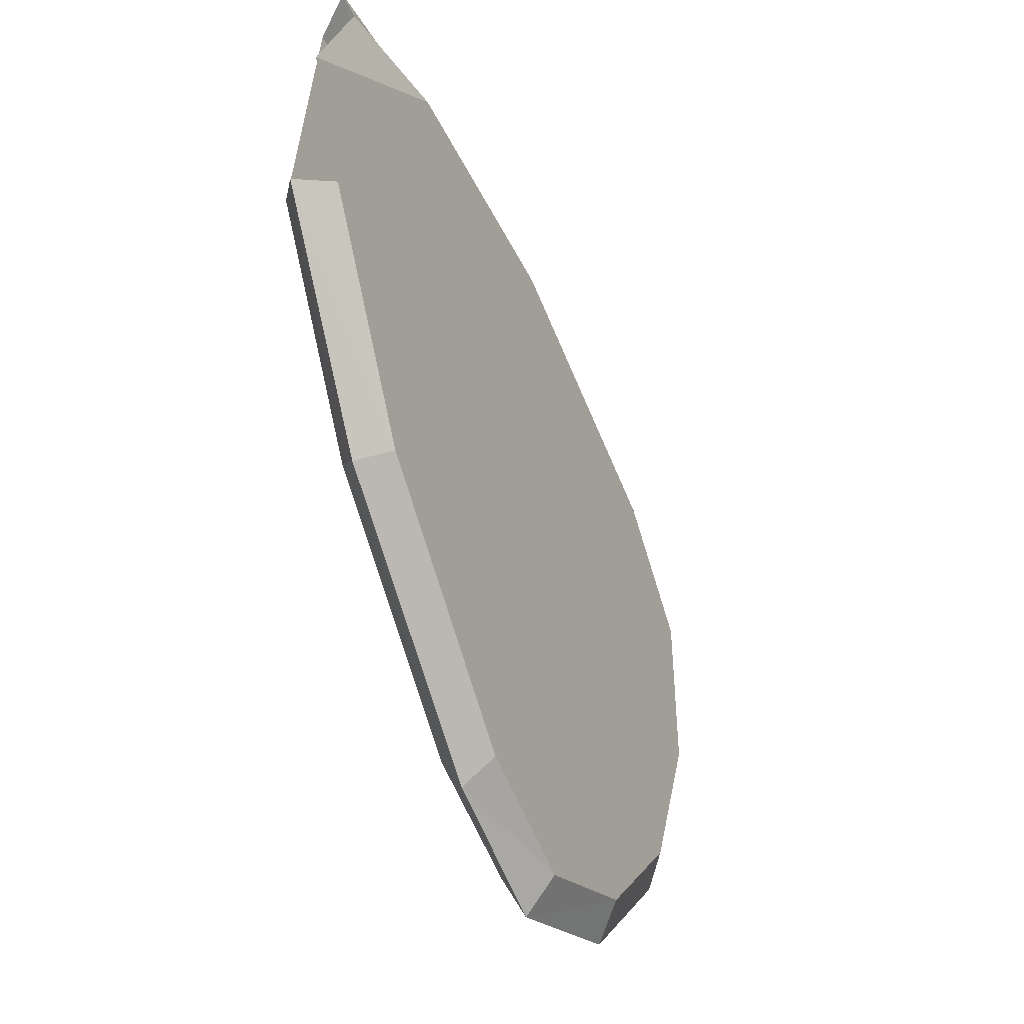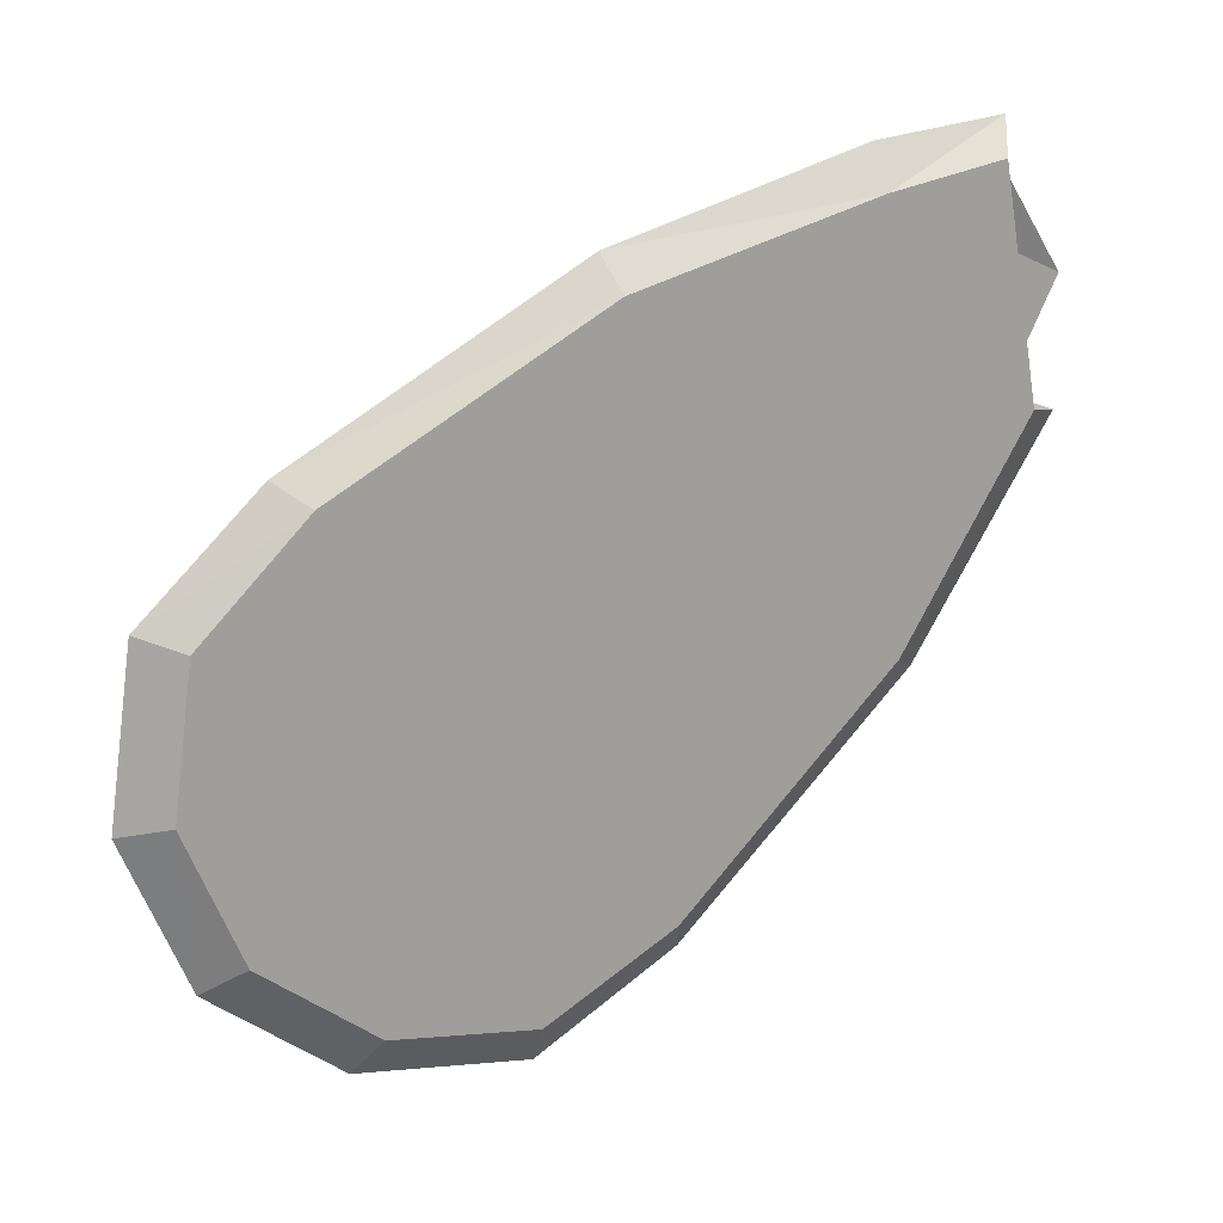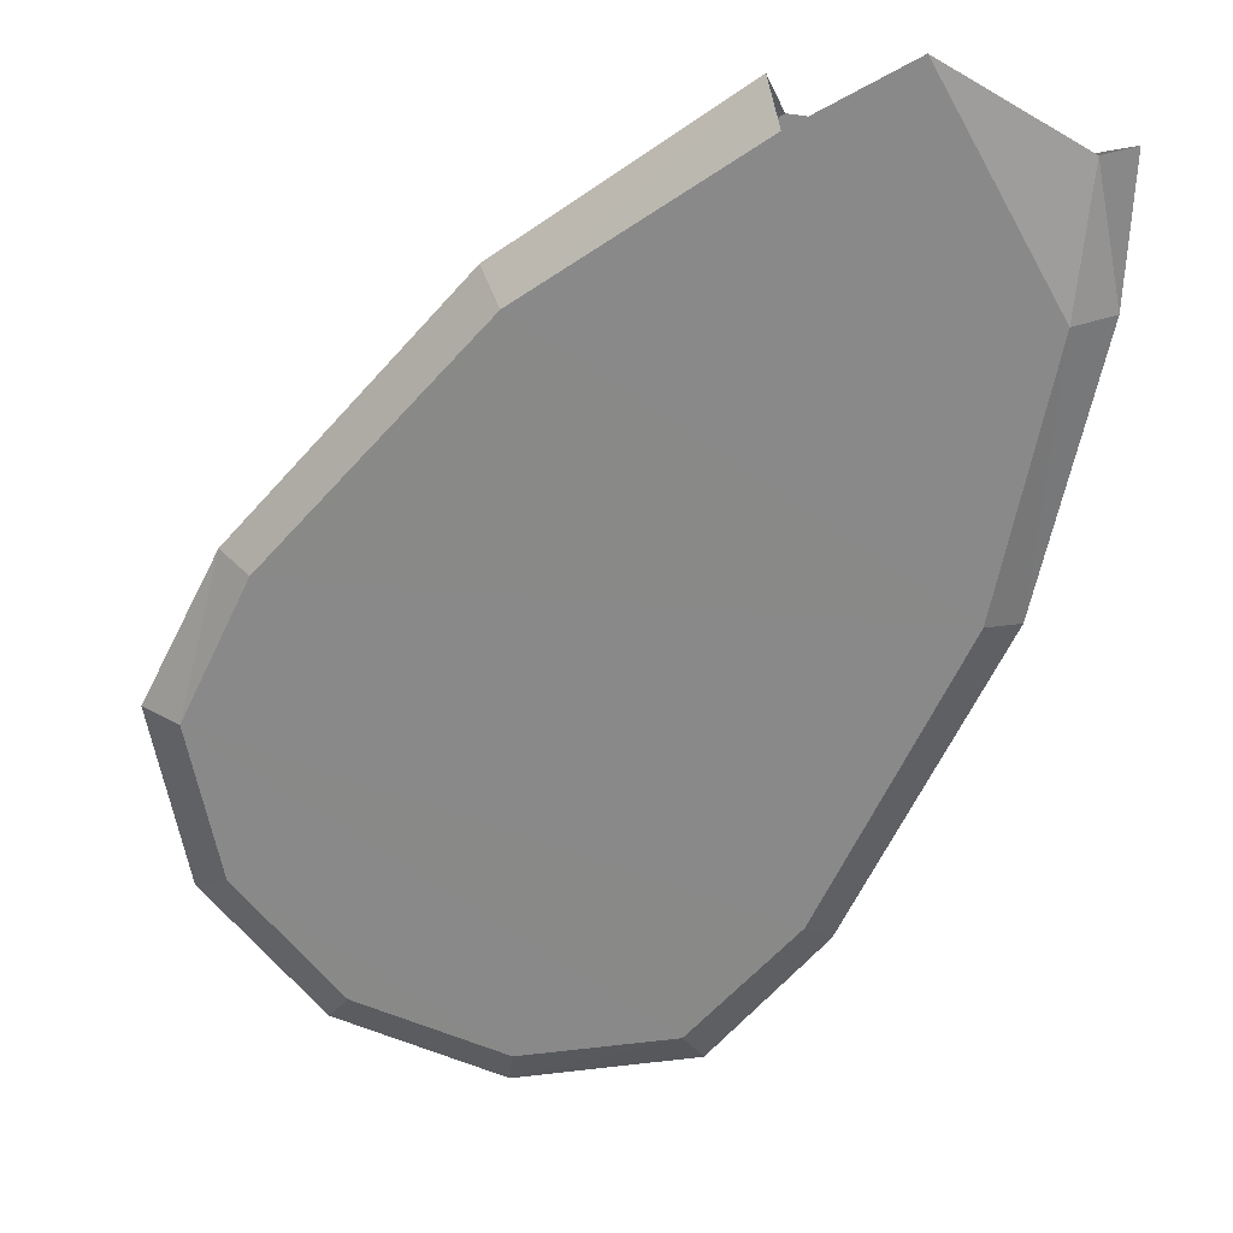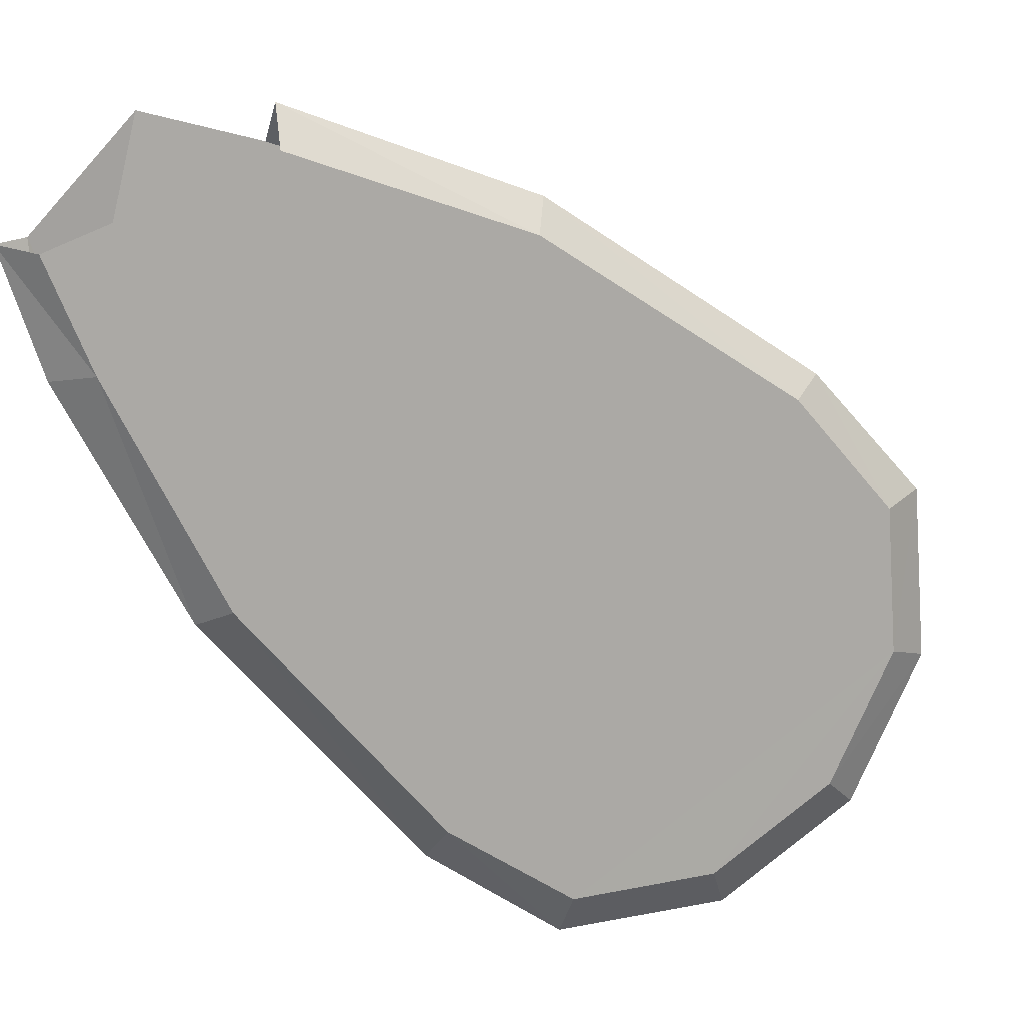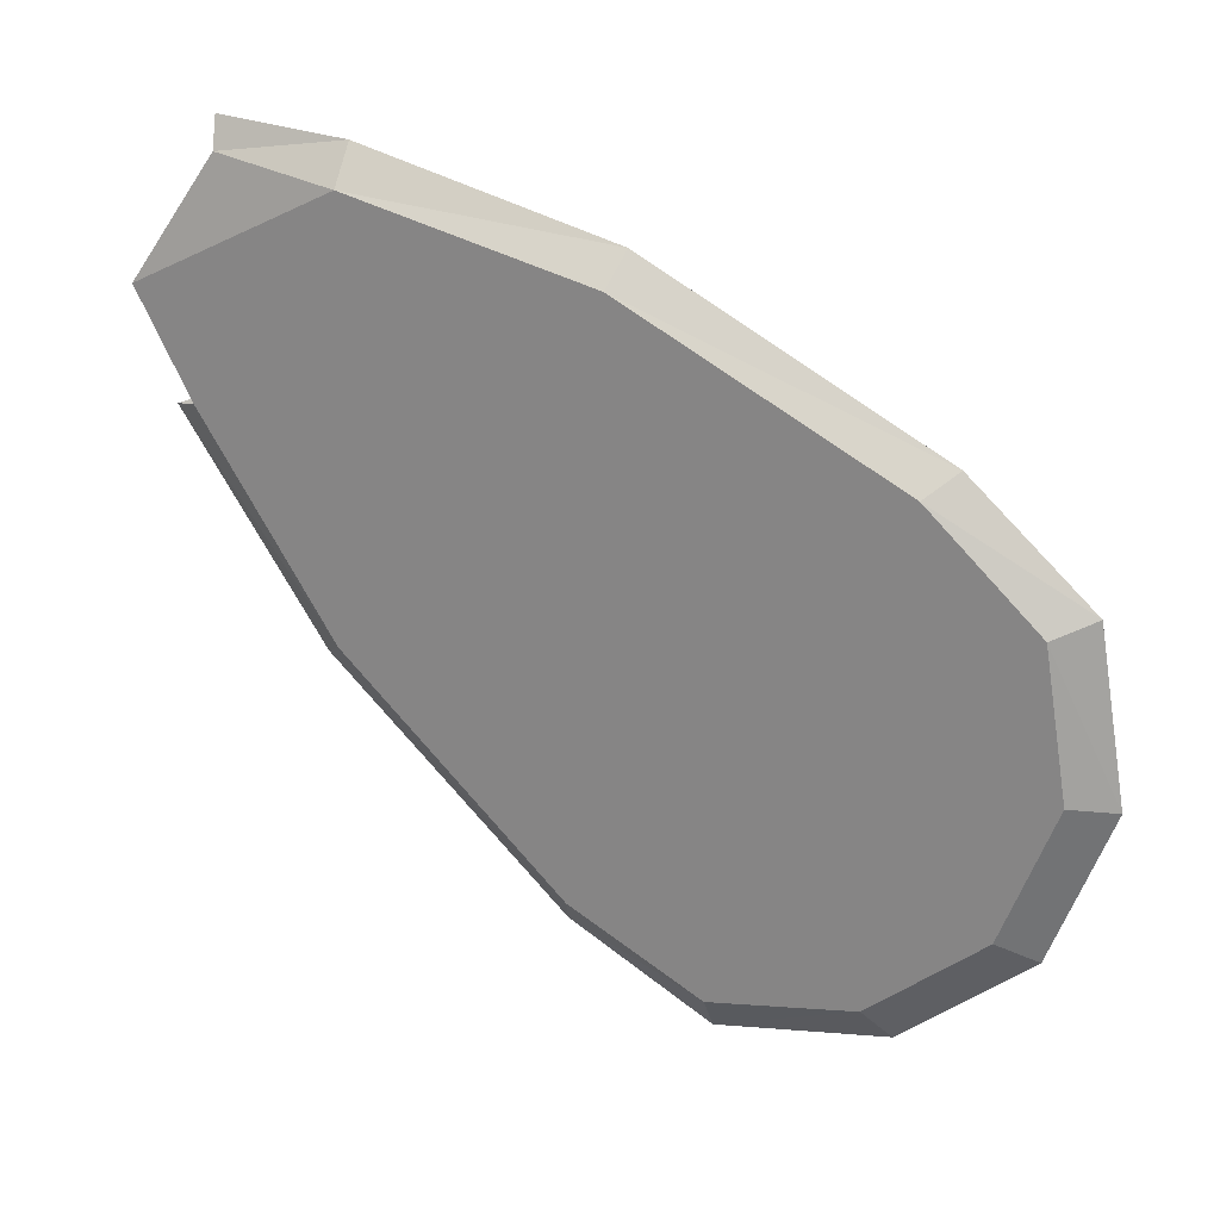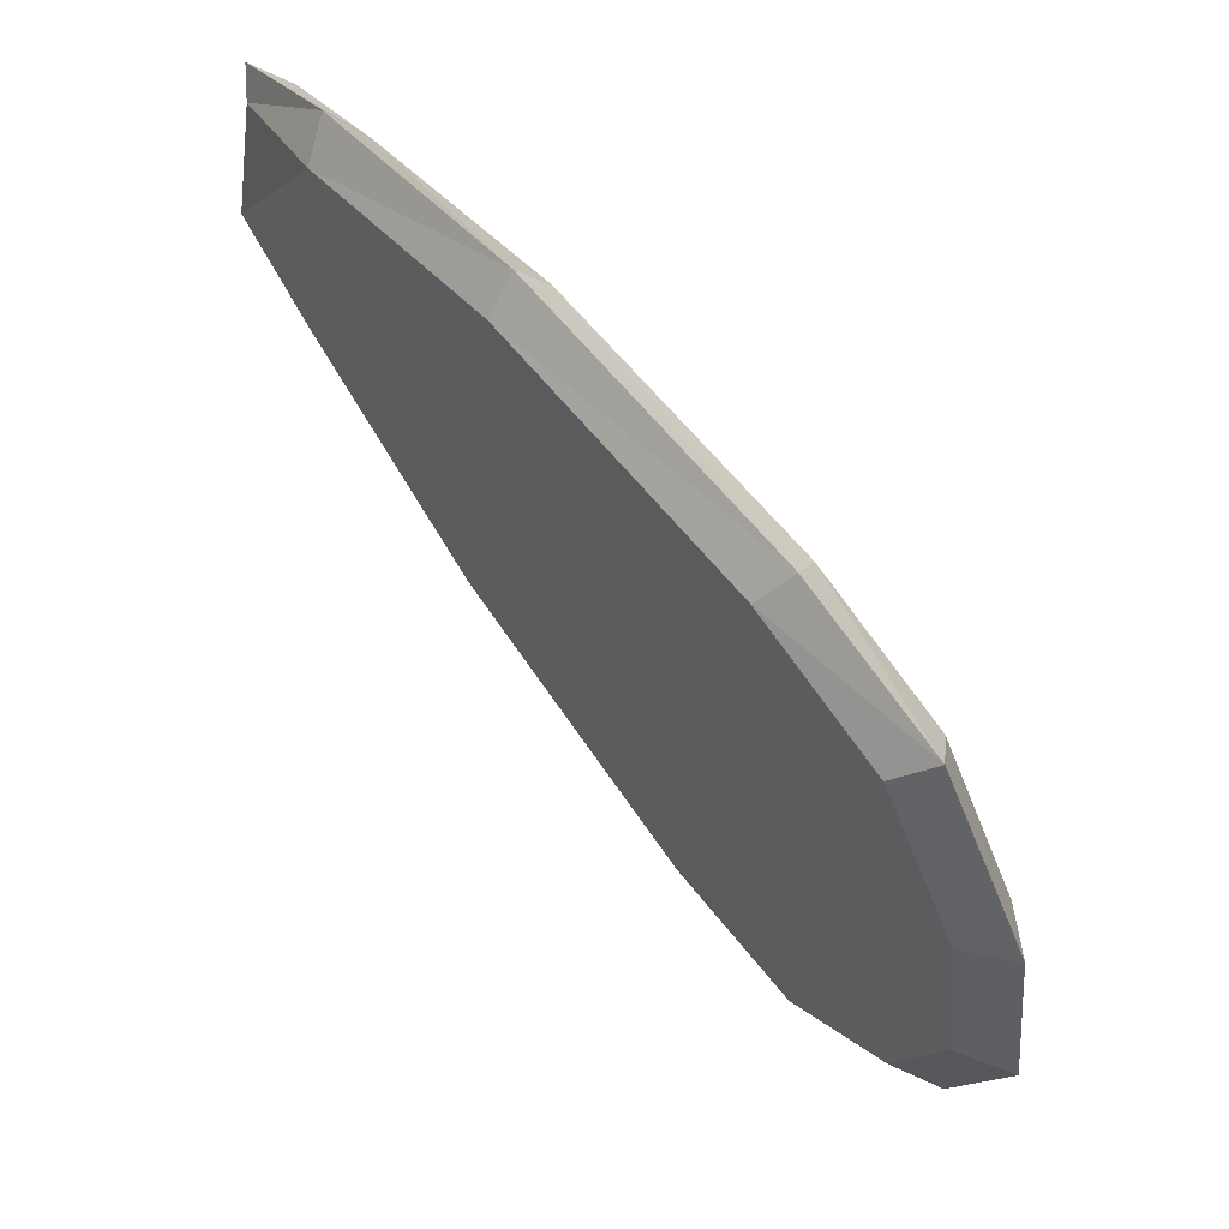
<metadata>
{"format":"obj","ext":"obj","renderer":"f3d","projection":"perspective","resolution":1024,"background":"white","views":[{"elev":-29.8,"azim":59.8,"up":"+Y"},{"elev":20.5,"azim":-80.6,"up":"+Y"},{"elev":-7.7,"azim":96.2,"up":"+Z"},{"elev":48.4,"azim":-112.1,"up":"+Z"},{"elev":20.9,"azim":145.9,"up":"+Y"},{"elev":-55.9,"azim":-164.4,"up":"+Z"}]}
</metadata>
<code>
g default
v 0.001709 -0.02098 0.000815
v -0.05251 -0.09171 -0.07765
v -0.04733 -0.08665 -0.07738
v -0.03969 -0.0951 -0.05786
v -0.03634 -0.08968 -0.06043
v -0.02857 -0.08369 -0.04161
v -0.02595 -0.0795 -0.04517
v -0.009879 -0.05174 -0.01497
v -0.008424 -0.04929 -0.02029
v 0.002459 -0.01947 -0.00545
v 0.006955 -0.004812 0.000523
v -0.00454 -0.01939 -0.001476
v -0.01535 -0.04895 -0.01616
v -0.03272 -0.07887 -0.04085
v -0.04299 -0.08893 -0.05597
v -0.05389 -0.08597 -0.07276
v -0.06224 -0.07339 -0.08626
v -0.06193 -0.07749 -0.09288
v -0.06579 -0.05456 -0.0928
v -0.06593 -0.05622 -0.1003
v -0.06359 -0.03455 -0.09069
v -0.06329 -0.03273 -0.09768
v -0.05498 -0.01999 -0.07844
v -0.05374 -0.01719 -0.08403
v -0.03391 0.000107 -0.0475
v -0.03118 0.004577 -0.05092
v -0.01525 0.008906 -0.01956
v -0.01166 0.01433 -0.0217
v -0.001824 0.0162 -0.00682
v -0.000633 0.01196 -0.008092
v -0.008352 0.009112 -0.0237
v -0.02717 0.000211 -0.05187
v -0.04842 -0.02009 -0.0831
v -0.05713 -0.03476 -0.09547
v -0.05934 -0.05496 -0.09763
v -0.05575 -0.07396 -0.09099
v -0.006363 0.01173 -0.006168
g CosmoRight:pasted__polySurface50pasted__polySurface44group52
f 2 3 4
f 3 5 4
f 4 5 6
f 5 7 6
f 6 7 8
f 7 9 8
f 8 9 1
f 9 10 1
f 12 13 1
f 1 13 8
f 13 14 8
f 8 14 6
f 14 15 6
f 6 15 4
f 15 16 4
f 4 16 2
f 16 17 2
f 2 17 18
f 17 19 18
f 18 19 20
f 19 21 20
f 20 21 22
f 21 23 22
f 22 23 24
f 23 25 24
f 24 25 26
f 25 27 26
f 26 27 28
f 27 29 28
f 29 30 28
f 30 31 28
f 28 31 26
f 31 32 26
f 26 32 24
f 32 33 24
f 24 33 22
f 33 34 22
f 22 34 20
f 34 35 20
f 20 35 18
f 35 36 18
f 18 36 2
f 36 3 2
f 27 37 29
f 17 16 19
f 19 16 21
f 16 15 21
f 21 15 23
f 15 14 23
f 23 14 25
f 14 13 25
f 13 12 25
f 25 12 27
f 27 12 37
f 30 11 31
f 11 10 31
f 31 10 32
f 10 9 32
f 9 7 32
f 32 7 33
f 7 5 33
f 33 5 34
f 5 3 34
f 34 3 35
f 3 36 35

</code>
